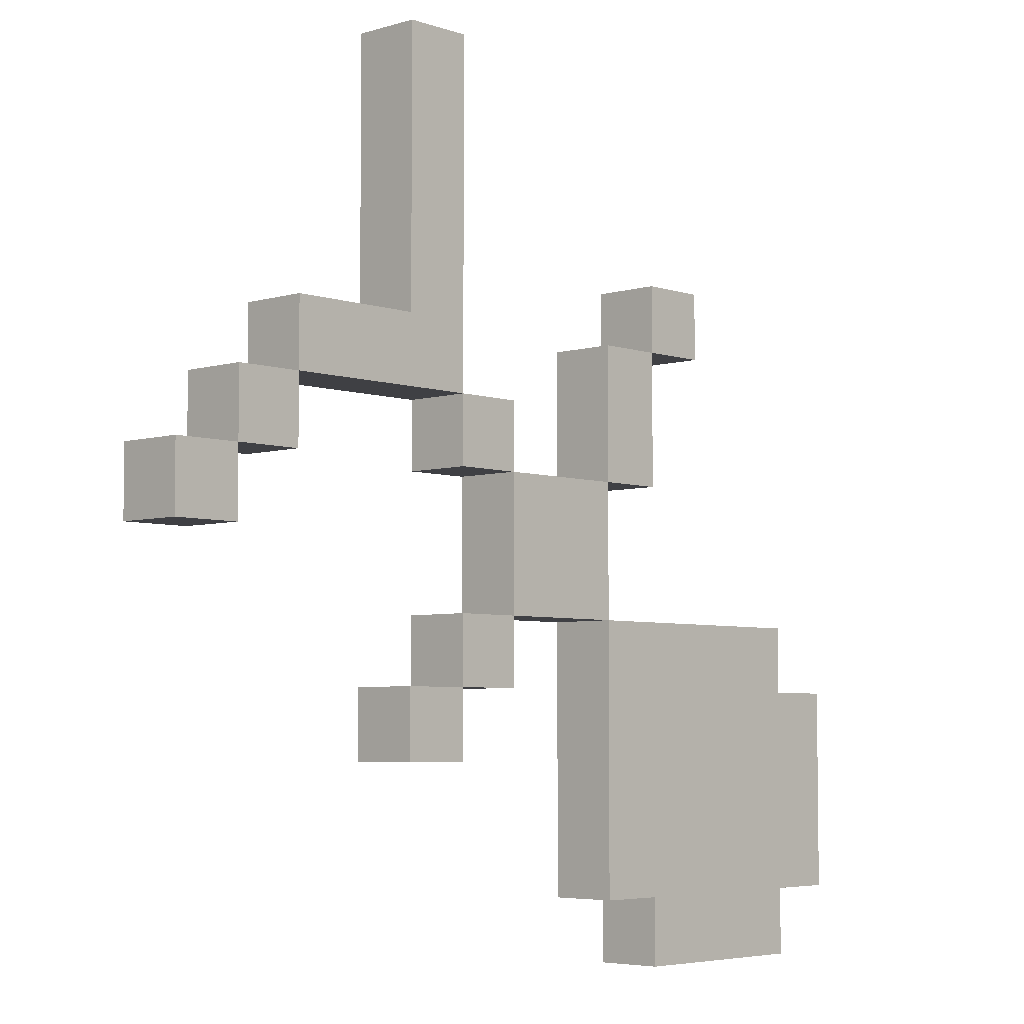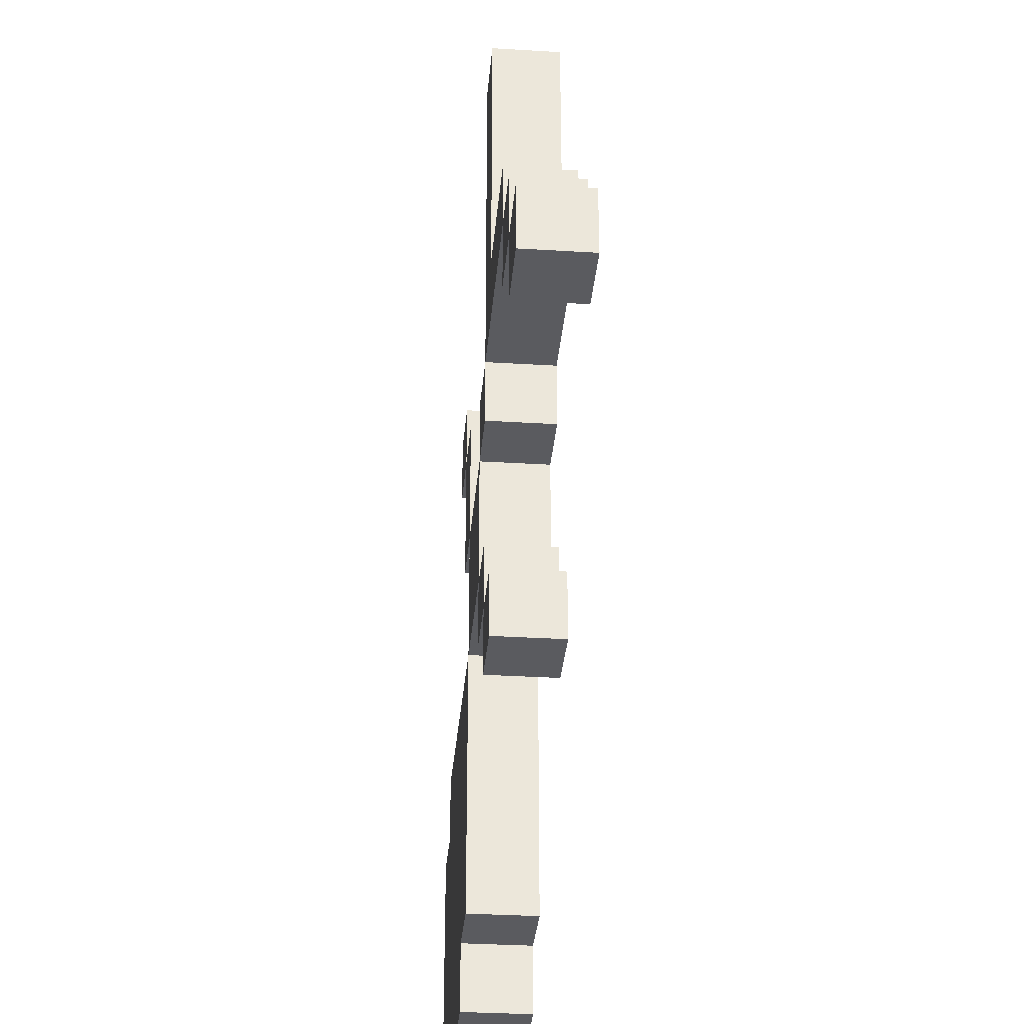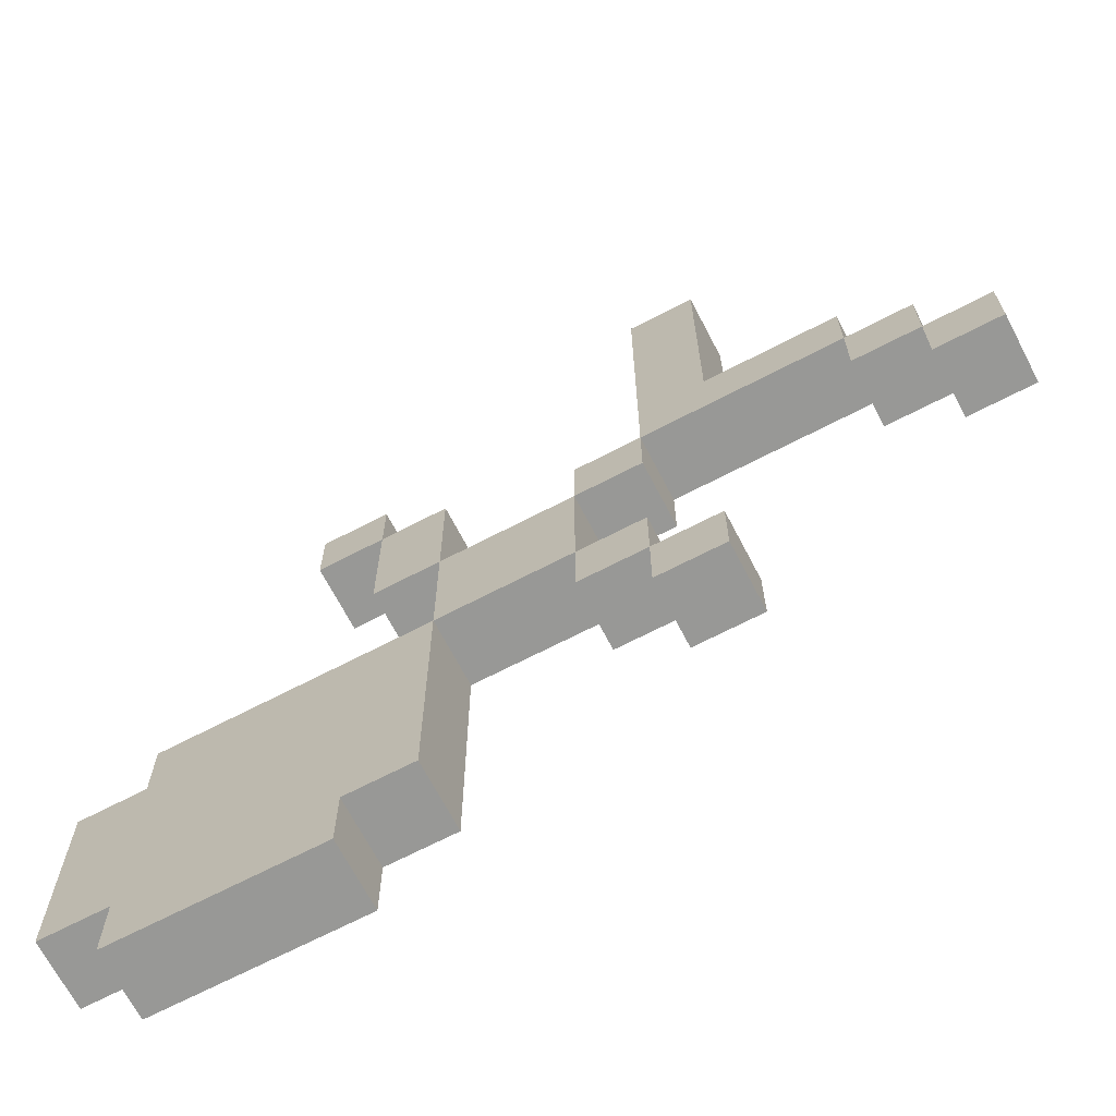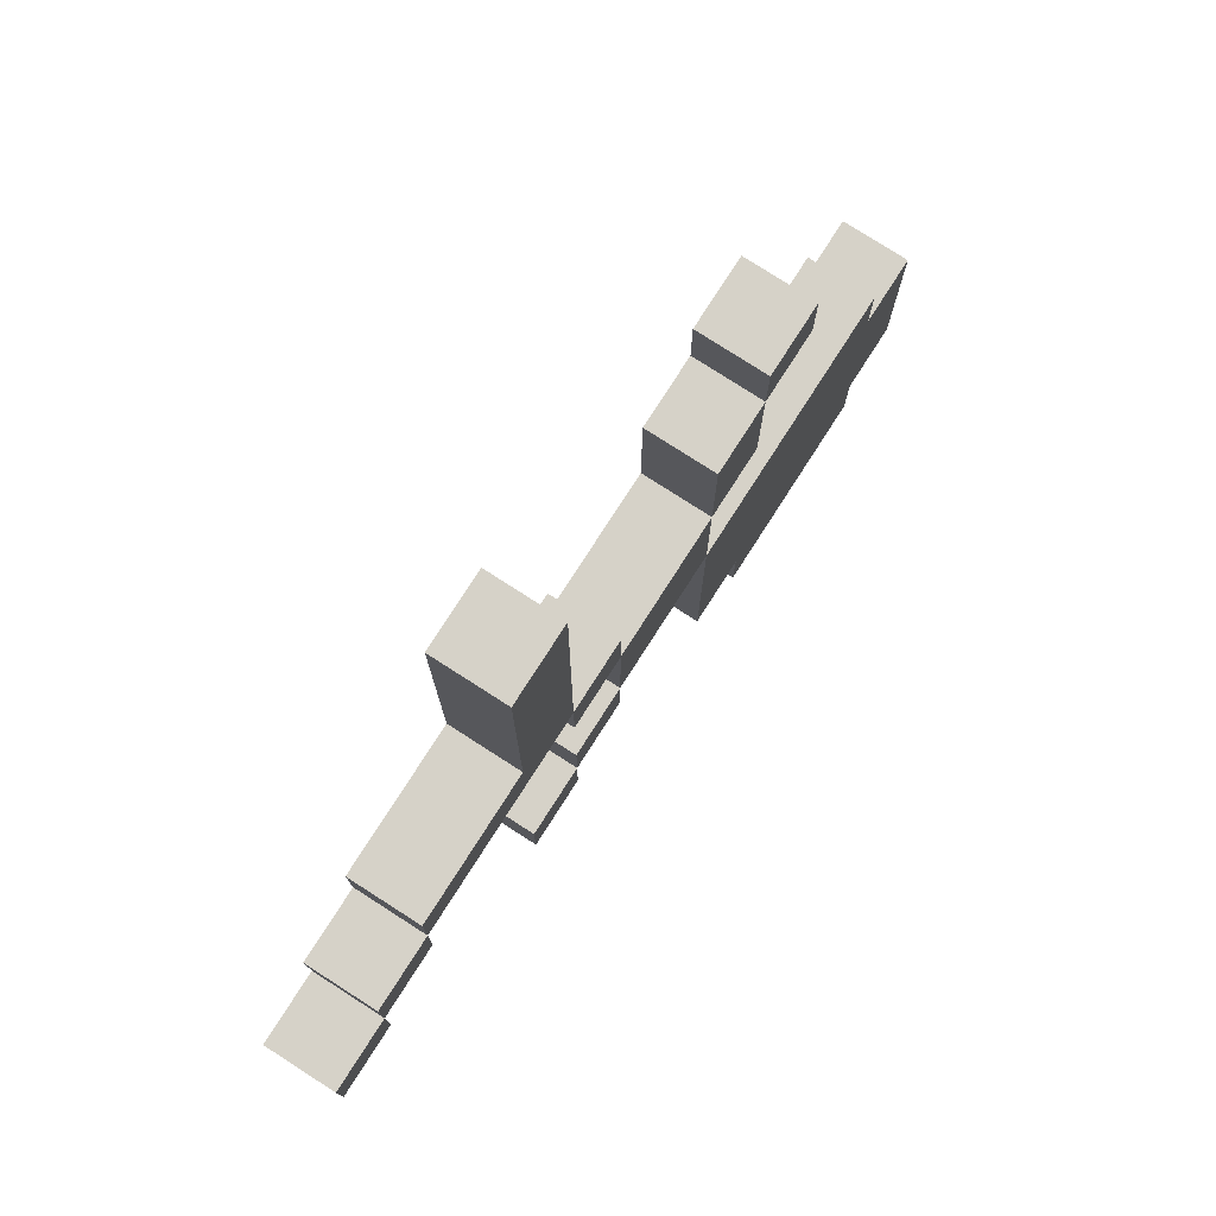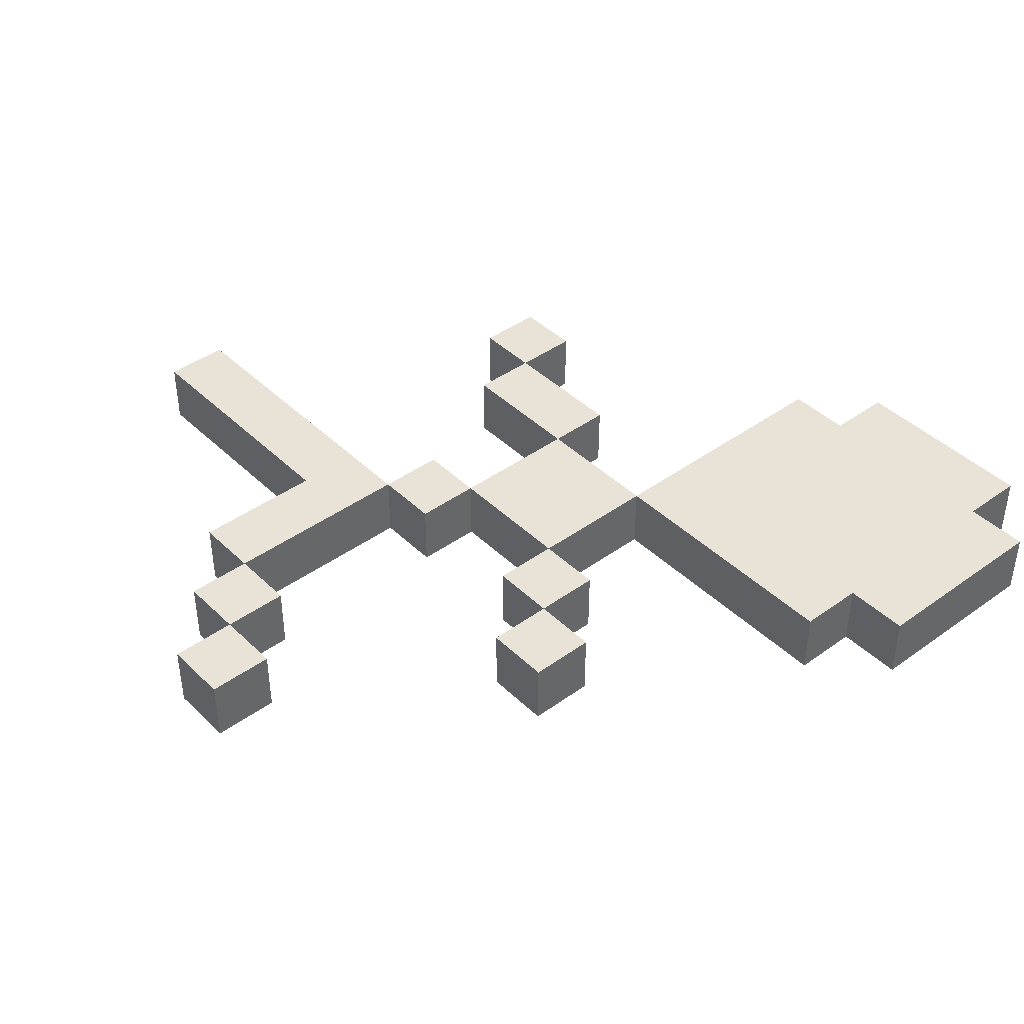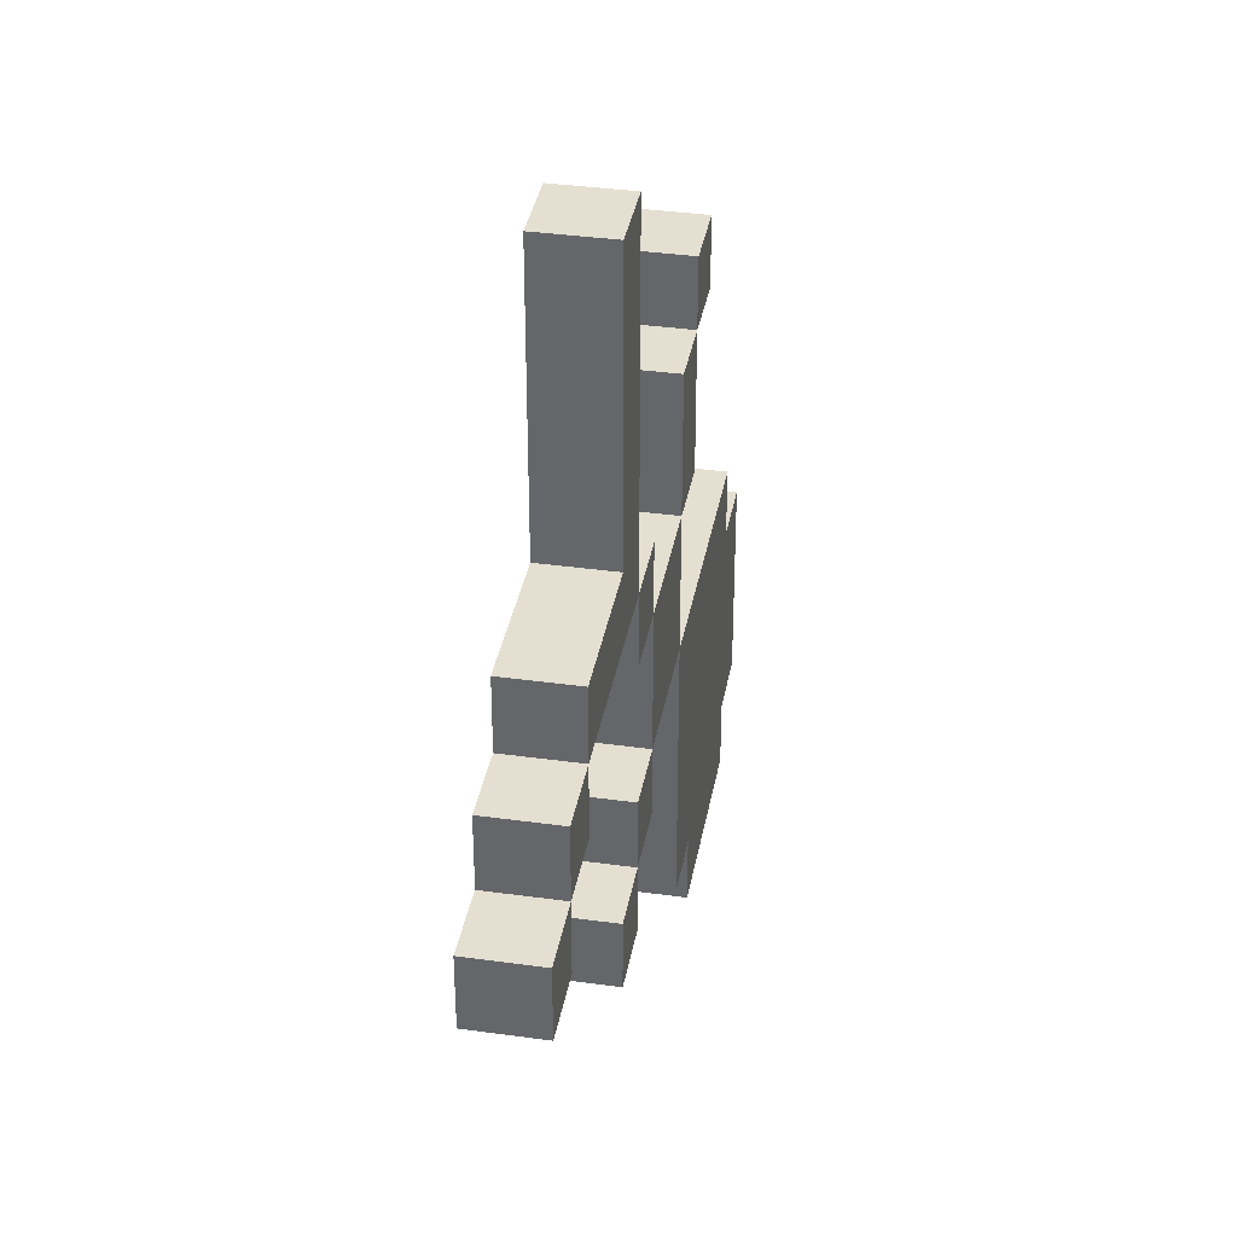
<metadata>
{"format":"obj","ext":"obj","renderer":"f3d","projection":"perspective","resolution":1024,"background":"white","views":[{"elev":-5.0,"azim":133.3,"up":"+Z"},{"elev":-33.0,"azim":85.2,"up":"+Z"},{"elev":-68.4,"azim":27.5,"up":"+Z"},{"elev":77.9,"azim":122.7,"up":"+Z"},{"elev":41.9,"azim":139.0,"up":"+Y"},{"elev":36.6,"azim":100.2,"up":"+Z"}]}
</metadata>
<code>
v -8 0 -2
v -8 0 -5
v -8 1 -2
v -8 1 -5
v -7 0 -1
v -7 0 -2
v -7 0 -5
v -7 0 -6
v -7 1 -1
v -7 1 -2
v -7 1 -5
v -7 1 -6
v -5 0 4
v -5 0 3
v -5 1 4
v -5 1 3
v -4 0 3
v -4 0 1
v -4 1 3
v -4 1 1
v -3 0 1
v -3 0 -1
v -3 1 1
v -3 1 -1
v -1 0 2
v -1 0 1
v -1 0 -1
v -1 0 -2
v -1 1 2
v -1 1 1
v -1 1 -1
v -1 1 -2
v 0 0 7
v 0 0 2
v 0 0 -2
v 0 0 -3
v 0 1 7
v 0 1 2
v 0 1 -2
v 0 1 -3
v 3 0 2
v 3 0 1
v 3 1 2
v 3 1 1
v 4 0 1
v 4 0 -0
v 4 1 1
v 4 1 -0
v -4 0 4
v -4 0 3
v -4 0 -5
v -4 0 -6
v -4 1 4
v -4 1 3
v -4 1 -5
v -4 1 -6
v -3 0 3
v -3 0 1
v -3 0 -1
v -3 0 -5
v -3 1 3
v -3 1 1
v -3 1 -1
v -3 1 -5
v -1 0 1
v -1 0 -1
v -1 1 1
v -1 1 -1
v 0 0 2
v 0 0 1
v 0 0 -1
v 0 0 -2
v 0 1 2
v 0 1 1
v 0 1 -1
v 0 1 -2
v 1 0 7
v 1 0 3
v 1 0 -2
v 1 0 -3
v 1 1 7
v 1 1 3
v 1 1 -2
v 1 1 -3
v 3 0 3
v 3 0 2
v 3 1 3
v 3 1 2
v 4 0 2
v 4 0 1
v 4 1 2
v 4 1 1
v 5 0 1
v 5 0 -0
v 5 1 1
v 5 1 -0
v 0 0 7
v 0 1 7
v 1 0 7
v 1 1 7
v -5 0 4
v -5 1 4
v -4 0 4
v -4 1 4
v -4 0 3
v -4 1 3
v -3 0 3
v -3 1 3
v 1 0 3
v 1 1 3
v 3 0 3
v 3 1 3
v -1 0 2
v -1 1 2
v 0 0 2
v 0 1 2
v 3 0 2
v 3 1 2
v 4 0 2
v 4 1 2
v -3 0 1
v -3 1 1
v -1 0 1
v -1 1 1
v 4 0 1
v 4 1 1
v 5 0 1
v 5 1 1
v -7 0 -1
v -7 1 -1
v -3 0 -1
v -3 1 -1
v -1 0 -1
v -1 1 -1
v 0 0 -1
v 0 1 -1
v -8 0 -2
v -8 1 -2
v -7 0 -2
v -7 1 -2
v 0 0 -2
v 0 1 -2
v 1 0 -2
v 1 1 -2
v -5 0 3
v -5 1 3
v -4 0 3
v -4 1 3
v 0 0 2
v 0 1 2
v 3 0 2
v 3 1 2
v -4 0 1
v -4 1 1
v -3 0 1
v -3 1 1
v -1 0 1
v -1 1 1
v 0 0 1
v 0 1 1
v 3 0 1
v 3 1 1
v 4 0 1
v 4 1 1
v 4 0 -0
v 4 1 -0
v 5 0 -0
v 5 1 -0
v -3 0 -1
v -3 1 -1
v -1 0 -1
v -1 1 -1
v -1 0 -2
v -1 1 -2
v 0 0 -2
v 0 1 -2
v 0 0 -3
v 0 1 -3
v 1 0 -3
v 1 1 -3
v -8 0 -5
v -8 1 -5
v -7 0 -5
v -7 1 -5
v -4 0 -5
v -4 1 -5
v -3 0 -5
v -3 1 -5
v -7 0 -6
v -7 1 -6
v -4 0 -6
v -4 1 -6
v 0 0 7
v 1 0 7
v -5 0 4
v -4 0 4
v -5 0 3
v -4 0 3
v -3 0 3
v 1 0 3
v 3 0 3
v -1 0 2
v 0 0 2
v 3 0 2
v 4 0 2
v -4 0 1
v -3 0 1
v -1 0 1
v 0 0 1
v 3 0 1
v 4 0 1
v 5 0 1
v 4 0 -0
v 5 0 -0
v -7 0 -1
v -3 0 -1
v -1 0 -1
v 0 0 -1
v -8 0 -2
v -7 0 -2
v -1 0 -2
v 0 0 -2
v 1 0 -2
v -7 0 -3
v -6 0 -3
v -5 0 -3
v -4 0 -3
v 0 0 -3
v 1 0 -3
v -7 0 -4
v -6 0 -4
v -5 0 -4
v -4 0 -4
v -8 0 -5
v -7 0 -5
v -4 0 -5
v -3 0 -5
v -7 0 -6
v -4 0 -6
v 0 1 7
v 1 1 7
v -5 1 4
v -4 1 4
v -5 1 3
v -4 1 3
v -3 1 3
v 1 1 3
v 3 1 3
v -1 1 2
v 0 1 2
v 3 1 2
v 4 1 2
v -4 1 1
v -3 1 1
v -1 1 1
v 0 1 1
v 3 1 1
v 4 1 1
v 5 1 1
v 4 1 -0
v 5 1 -0
v -7 1 -1
v -3 1 -1
v -1 1 -1
v 0 1 -1
v -8 1 -2
v -7 1 -2
v -1 1 -2
v 0 1 -2
v 1 1 -2
v -7 1 -3
v -6 1 -3
v -5 1 -3
v -4 1 -3
v 0 1 -3
v 1 1 -3
v -7 1 -4
v -6 1 -4
v -5 1 -4
v -4 1 -4
v -8 1 -5
v -7 1 -5
v -4 1 -5
v -3 1 -5
v -7 1 -6
v -4 1 -6
f 3 2 1
f 4 2 3
f 9 6 5
f 10 6 9
f 11 8 7
f 12 8 11
f 15 14 13
f 16 14 15
f 19 18 17
f 20 18 19
f 23 22 21
f 24 22 23
f 29 26 25
f 30 26 29
f 31 28 27
f 32 28 31
f 37 34 33
f 38 34 37
f 39 36 35
f 40 36 39
f 43 42 41
f 44 42 43
f 47 46 45
f 48 46 47
f 49 50 53
f 53 50 54
f 51 52 55
f 55 52 56
f 57 58 61
f 61 58 62
f 59 60 63
f 63 60 64
f 65 66 67
f 67 66 68
f 69 70 73
f 73 70 74
f 71 72 75
f 75 72 76
f 77 78 81
f 81 78 82
f 79 80 83
f 83 80 84
f 85 86 87
f 87 86 88
f 89 90 91
f 91 90 92
f 93 94 95
f 95 94 96
f 99 98 97
f 100 98 99
f 103 102 101
f 104 102 103
f 107 106 105
f 108 106 107
f 111 110 109
f 112 110 111
f 115 114 113
f 116 114 115
f 119 118 117
f 120 118 119
f 123 122 121
f 124 122 123
f 127 126 125
f 128 126 127
f 131 130 129
f 132 130 131
f 135 134 133
f 136 134 135
f 139 138 137
f 140 138 139
f 143 142 141
f 144 142 143
f 145 146 147
f 147 146 148
f 149 150 151
f 151 150 152
f 153 154 155
f 155 154 156
f 157 158 159
f 159 158 160
f 161 162 163
f 163 162 164
f 165 166 167
f 167 166 168
f 169 170 171
f 171 170 172
f 173 174 175
f 175 174 176
f 177 178 179
f 179 178 180
f 181 182 183
f 183 182 184
f 185 186 187
f 187 186 188
f 189 190 191
f 191 190 192
f 197 196 195
f 198 196 197
f 200 194 193
f 203 201 200
f 203 200 193
f 204 201 203
f 206 199 198
f 207 199 206
f 208 203 202
f 209 203 208
f 210 205 204
f 211 205 210
f 213 212 211
f 214 212 213
f 216 208 207
f 217 208 216
f 220 216 215
f 221 218 217
f 222 218 221
f 224 220 219
f 224 216 220
f 225 216 224
f 226 216 225
f 227 216 226
f 228 223 222
f 229 223 228
f 230 224 219
f 230 225 224
f 231 226 225
f 231 225 230
f 232 227 226
f 232 226 231
f 233 216 227
f 233 227 232
f 234 232 231
f 234 230 219
f 234 233 232
f 234 231 230
f 235 233 234
f 236 216 233
f 236 233 235
f 237 216 236
f 238 236 235
f 239 236 238
f 242 243 244
f 244 243 245
f 240 241 247
f 247 248 250
f 240 247 250
f 250 248 251
f 245 246 253
f 253 246 254
f 249 250 255
f 255 250 256
f 251 252 257
f 257 252 258
f 258 259 260
f 260 259 261
f 254 255 263
f 263 255 264
f 262 263 267
f 264 265 268
f 268 265 269
f 266 267 271
f 267 263 271
f 271 263 272
f 272 263 273
f 273 263 274
f 269 270 275
f 275 270 276
f 266 271 277
f 271 272 277
f 272 273 278
f 277 272 278
f 273 274 279
f 278 273 279
f 274 263 280
f 279 274 280
f 278 279 281
f 266 277 281
f 279 280 281
f 277 278 281
f 281 280 282
f 280 263 283
f 282 280 283
f 283 263 284
f 282 283 285
f 285 283 286

</code>
